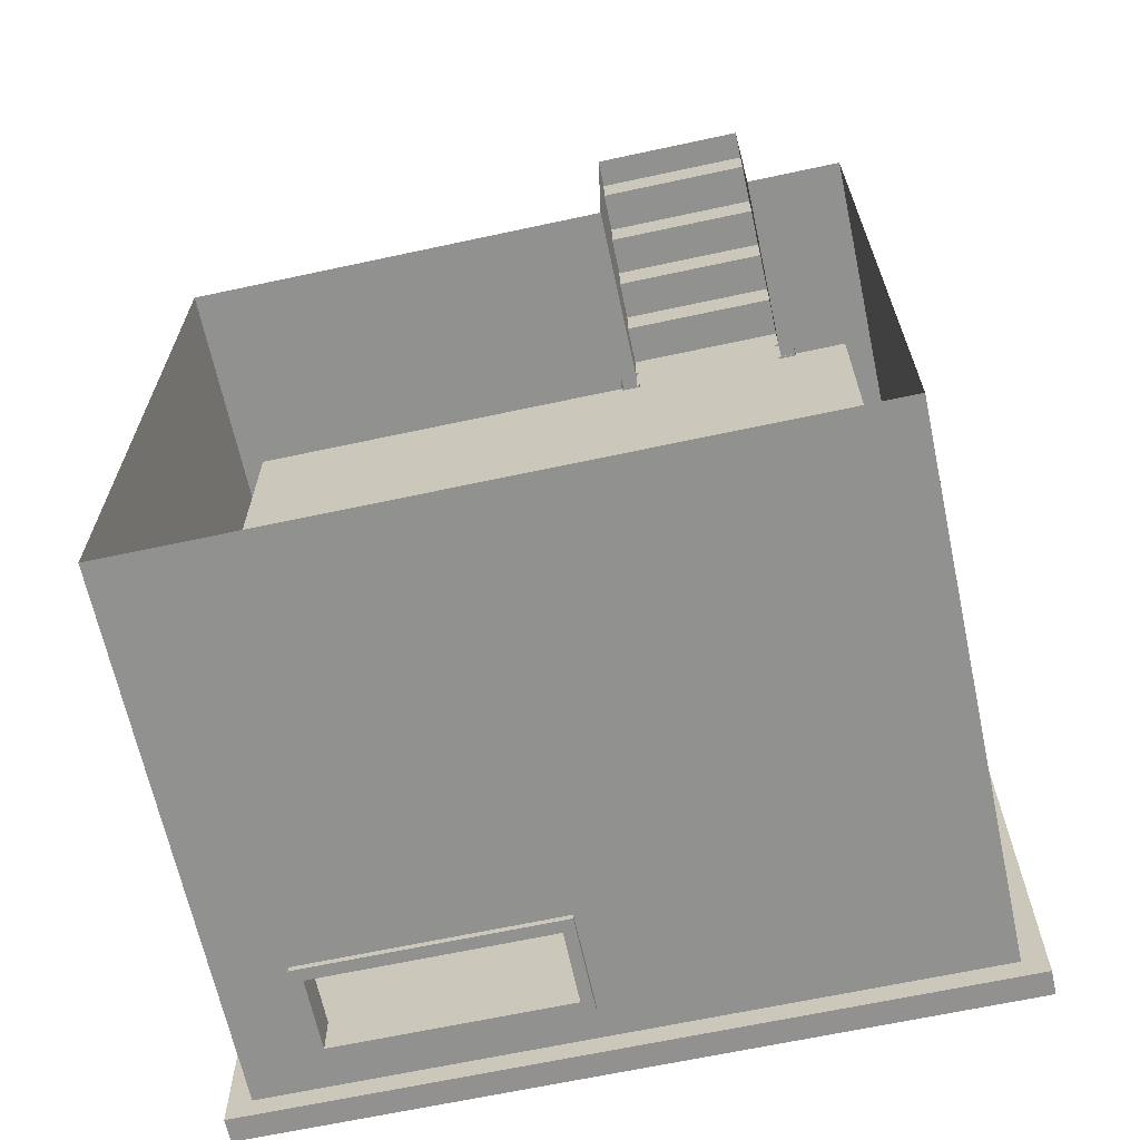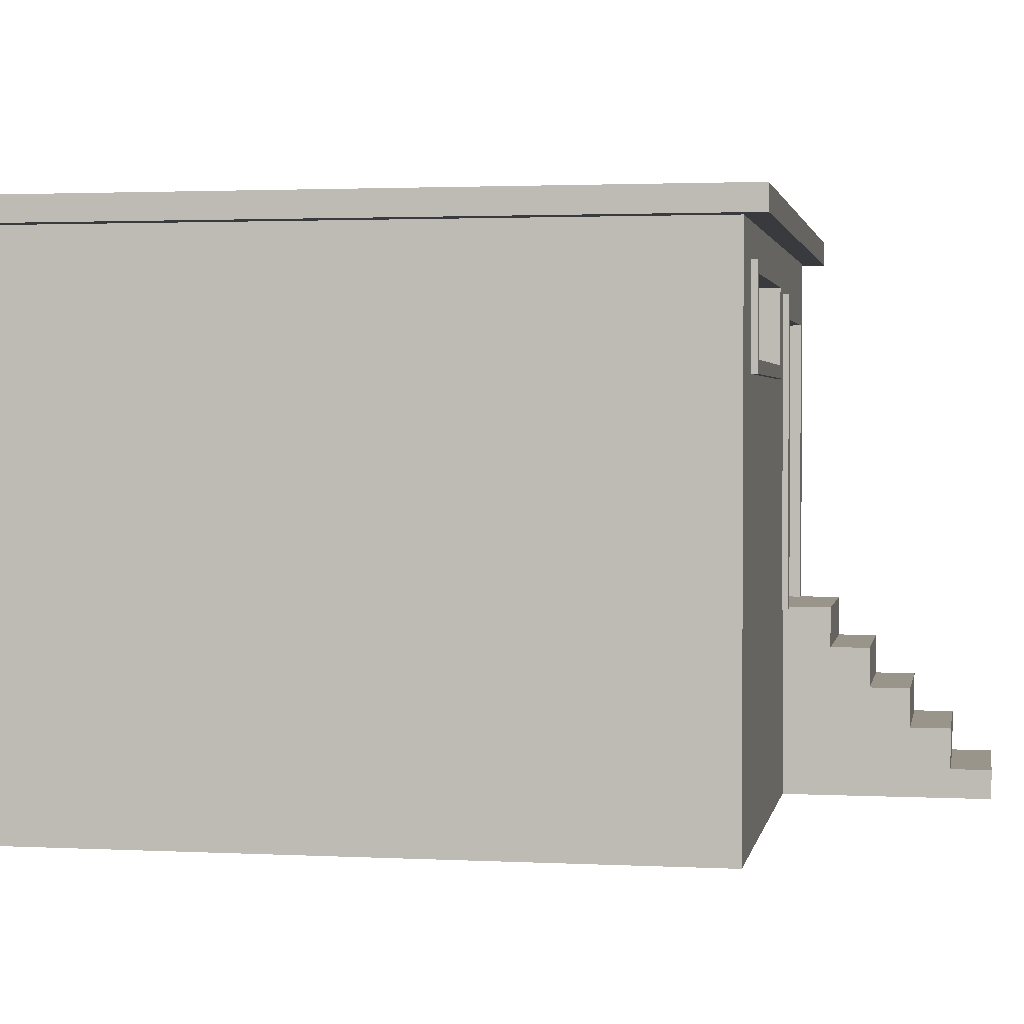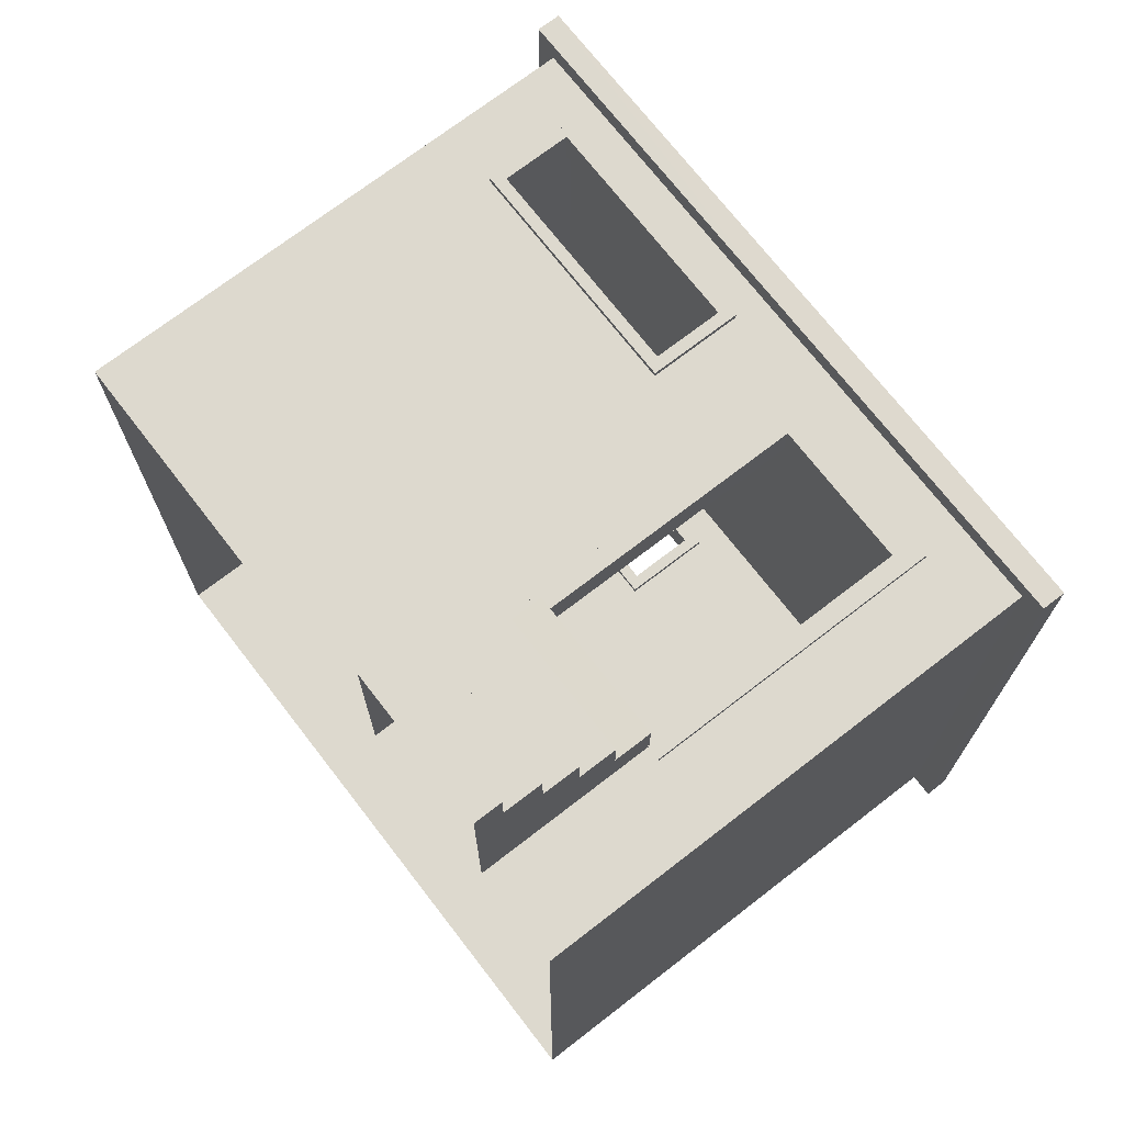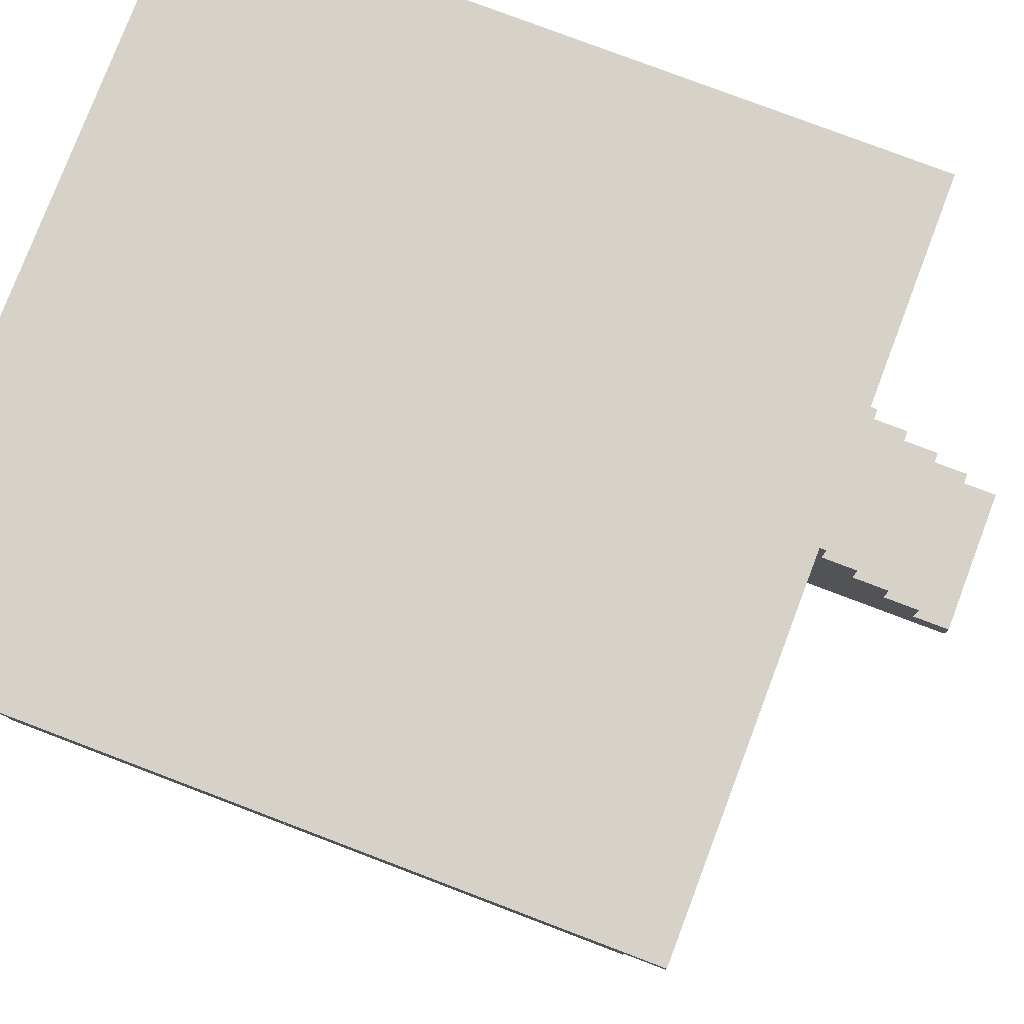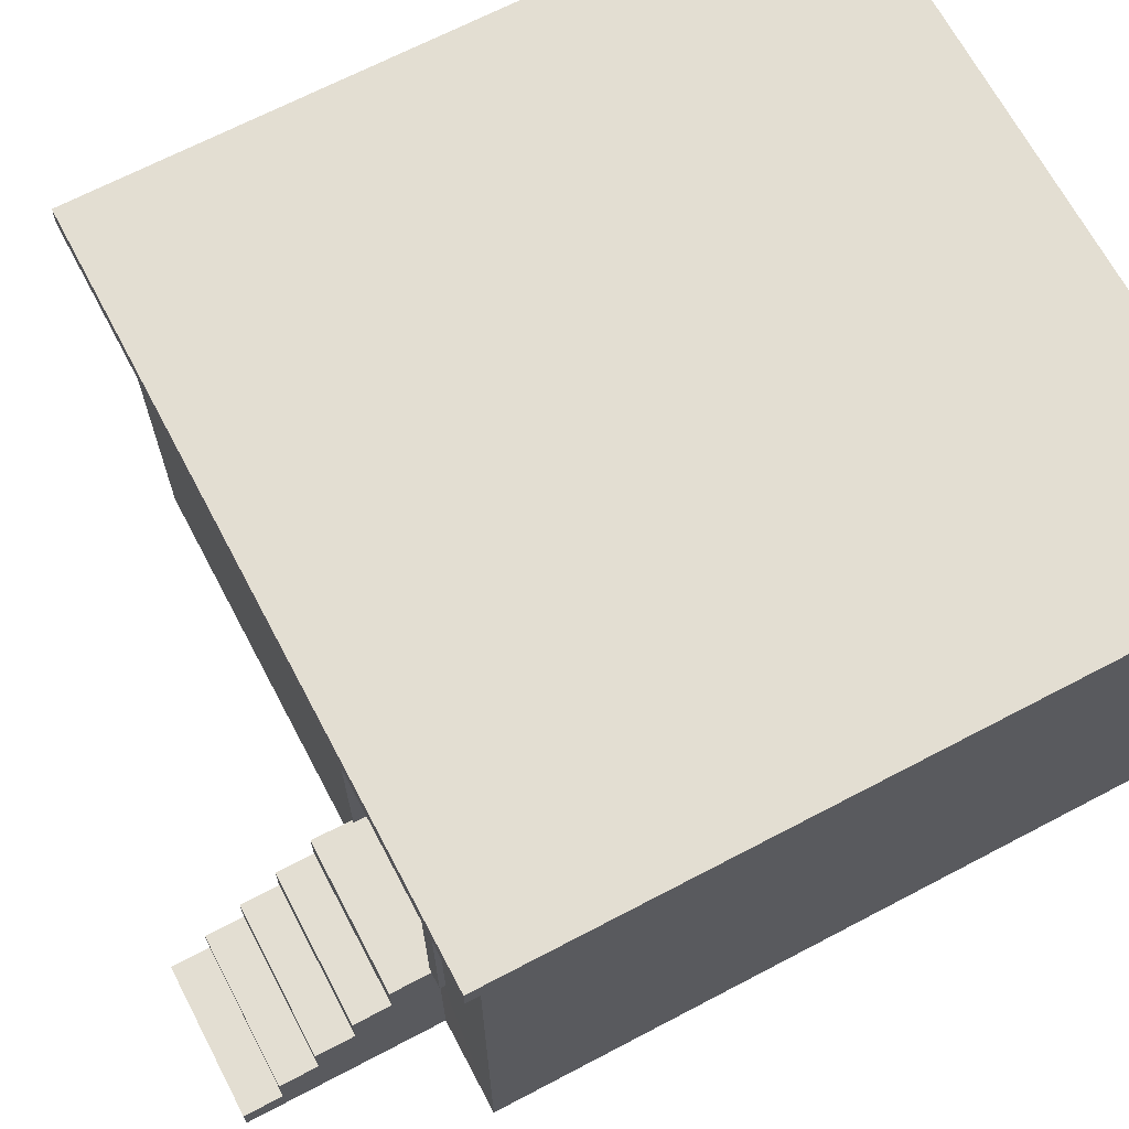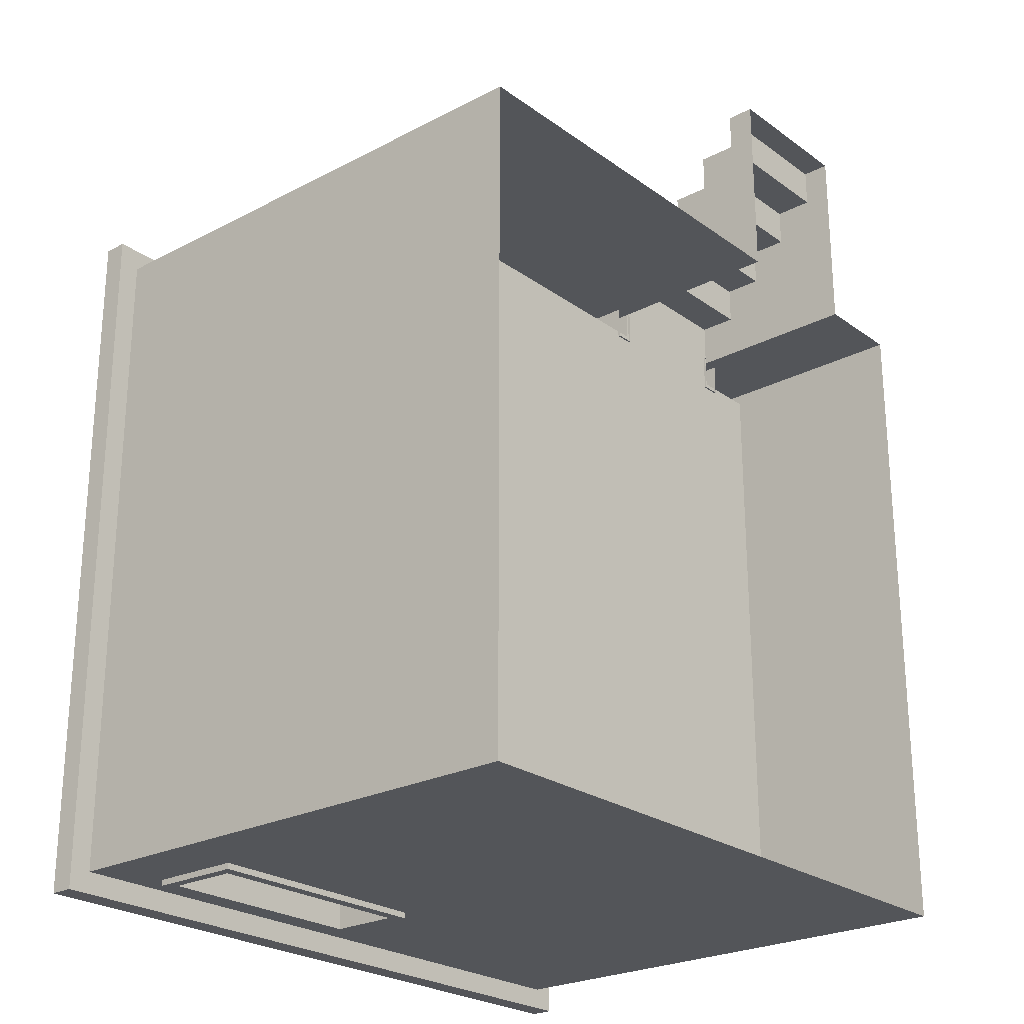
<metadata>
{"format":"obj","ext":"obj","renderer":"f3d","projection":"perspective","resolution":1024,"background":"white","views":[{"elev":-65.9,"azim":12.2,"up":"+Z"},{"elev":2.0,"azim":-79.7,"up":"+Y"},{"elev":71.8,"azim":52.3,"up":"+Z"},{"elev":78.5,"azim":-69.2,"up":"+Y"},{"elev":67.5,"azim":62.2,"up":"+Y"},{"elev":-24.5,"azim":-49.4,"up":"+Z"}]}
</metadata>
<code>
o Building_02
v 0.5395 1.055 1.738
v 0.5395 1.055 1.973
v 0.5395 2.878 1.738
v 0.5395 2.878 1.973
v 1.641 1.055 1.738
v 1.641 1.055 1.973
v 1.641 2.878 1.738
v 1.641 2.878 1.973
v 0.6516 1.054 1.738
v 1.529 1.054 1.738
v 1.529 2.731 1.738
v 0.6516 2.731 1.738
v 0.6516 1.054 1.973
v 0.6516 2.731 1.973
v 1.529 2.731 1.973
v 1.529 1.054 1.973
v -2.089 3.139 -2.265
v -2.089 3.139 2.071
v -2.089 3.281 -2.265
v -2.089 3.281 2.07
v 2.258 3.139 -2.265
v 2.258 3.139 2.071
v 2.258 3.281 -2.265
v 2.258 3.281 2.07
v 2.121 1.066 -2.134
v -1.952 1.066 -2.134
v -1.952 -0.02696 -2.134
v 2.121 -0.02696 -2.134
v -1.952 1.066 1.939
v -1.952 -0.02696 1.939
v 0.6342 1.066 1.939
v 0.6342 -0.02696 1.939
v 1.551 1.066 1.939
v 2.121 1.066 1.939
v 2.121 -0.02696 1.939
v 1.551 -0.02696 1.939
v 0.6342 1.066 2.213
v 1.551 1.066 2.213
v 0.6342 0.8347 2.213
v 1.551 0.8347 2.213
v 0.6342 0.8347 2.439
v 1.551 0.8347 2.439
v 0.6342 0.6045 2.439
v 1.551 0.6045 2.439
v 0.6342 0.6043 2.672
v 1.551 0.6043 2.672
v 0.6342 0.3758 2.672
v 1.551 0.3758 2.672
v 0.6342 0.3758 2.904
v 1.551 0.3758 2.904
v 0.6342 0.1408 2.904
v 1.551 0.1408 2.904
v 0.6342 0.1408 3.137
v 0.6342 -0.02696 3.137
v 1.551 0.1408 3.137
v 1.551 -0.02696 3.137
v -1.786 1.066 -1.968
v 0.6342 1.066 1.773
v -1.786 1.066 1.773
v 1.551 1.066 1.773
v 1.954 1.066 1.773
v 1.954 1.066 -1.968
v 0.6342 2.752 1.773
v 1.551 2.752 1.773
v 1.954 3.242 1.773
v -1.786 3.242 -1.968
v -1.786 3.242 1.773
v 1.954 3.242 -1.968
v -1.505 2.895 1.773
v -0.1174 2.895 1.773
v -1.505 2.434 1.773
v -0.1168 2.437 1.773
v -0.1168 2.437 -1.968
v -0.1174 2.895 -1.968
v -1.505 2.895 -1.968
v -1.505 2.434 -1.968
v -1.555 2.38 1.739
v -1.555 2.38 1.976
v -1.555 2.949 1.739
v -1.555 2.949 1.976
v -0.06114 2.38 1.739
v -0.06112 2.38 1.976
v -0.06114 2.949 1.739
v -0.06112 2.949 1.976
v -1.492 2.452 1.739
v -0.131 2.452 1.739
v -0.131 2.879 1.739
v -1.492 2.879 1.739
v -1.492 2.452 1.976
v -1.492 2.879 1.976
v -0.131 2.879 1.976
v -0.131 2.452 1.976
v -1.555 2.38 -2.17
v -1.555 2.38 -1.927
v -1.555 2.949 -2.17
v -1.555 2.949 -1.927
v -0.06136 2.38 -2.17
v -0.06134 2.38 -1.927
v -0.06136 2.949 -2.17
v -0.06134 2.949 -1.927
v -1.492 2.452 -2.17
v -0.1312 2.452 -2.17
v -0.1312 2.879 -2.17
v -1.492 2.879 -2.17
v -1.492 2.452 -1.927
v -1.492 2.879 -1.927
v -0.1312 2.879 -1.927
v -0.1312 2.452 -1.927
v -1.952 3.242 -2.134
v -1.952 3.243 1.939
v 0.6342 2.752 1.939
v 1.551 2.752 1.939
v 2.121 3.242 -2.134
v 2.121 3.243 1.939
v -1.505 2.895 1.939
v -1.505 2.895 -2.134
v -0.1174 2.895 1.939
v -0.1174 2.895 -2.134
v -0.1168 2.437 1.939
v -1.505 2.434 1.939
v -1.505 2.434 -2.134
v -0.1168 2.437 -2.134
f 111 112 114
f 26 29 109
f 29 110 109
f 34 113 114
f 25 113 34
f 33 114 112
f 33 34 114
f 31 120 29
f 119 120 31
f 117 119 31
f 111 117 31
f 120 115 110
f 120 110 29
f 115 117 110
f 117 114 110
f 114 117 111
f 122 25 26
f 122 113 25
f 122 118 113
f 121 122 26
f 116 121 26
f 109 116 26
f 113 118 109
f 118 116 109
f 77 78 79
f 78 80 79
f 81 83 82
f 83 84 82
f 79 80 83
f 80 84 83
f 77 81 78
f 81 82 78
f 79 88 77
f 88 85 77
f 77 85 81
f 85 86 81
f 81 86 83
f 86 87 83
f 83 87 79
f 87 88 79
f 82 92 78
f 92 89 78
f 78 89 80
f 89 90 80
f 80 90 84
f 90 91 84
f 84 91 82
f 91 92 82
f 85 88 89
f 88 90 89
f 85 89 86
f 89 92 86
f 86 92 87
f 92 91 87
f 87 91 88
f 91 90 88
f 93 94 95
f 94 96 95
f 97 99 98
f 99 100 98
f 95 96 99
f 96 100 99
f 93 97 94
f 97 98 94
f 95 104 93
f 104 101 93
f 93 101 97
f 101 102 97
f 97 102 99
f 102 103 99
f 99 103 95
f 103 104 95
f 98 108 94
f 108 105 94
f 94 105 96
f 105 106 96
f 96 106 100
f 106 107 100
f 100 107 98
f 107 108 98
f 101 104 105
f 104 106 105
f 101 105 102
f 105 108 102
f 102 108 103
f 108 107 103
f 103 107 104
f 107 106 104
f 65 64 63
f 66 59 57
f 66 67 59
f 65 68 61
f 61 68 62
f 64 65 60
f 65 61 60
f 70 69 67
f 65 70 67
f 70 65 63
f 69 71 67
f 67 71 59
f 71 58 59
f 71 72 58
f 72 70 58
f 70 63 58
f 68 73 62
f 62 73 57
f 74 73 68
f 74 68 66
f 75 74 66
f 76 75 66
f 76 66 57
f 73 76 57
f 59 58 57
f 58 60 57
f 33 60 58
f 31 33 58
f 60 61 57
f 61 62 57
f 38 36 33
f 38 40 36
f 40 42 36
f 42 44 36
f 44 46 36
f 46 48 36
f 48 50 36
f 50 52 36
f 52 55 36
f 55 56 36
f 30 31 29
f 32 31 30
f 32 37 31
f 39 37 32
f 41 39 32
f 43 41 32
f 45 43 32
f 47 45 32
f 49 47 32
f 51 49 32
f 53 51 32
f 54 53 32
f 36 35 33
f 35 34 33
f 34 35 25
f 35 28 25
f 27 26 25
f 28 27 25
f 27 30 26
f 30 29 26
f 37 33 31
f 37 38 33
f 39 38 37
f 39 40 38
f 41 40 39
f 41 42 40
f 43 42 41
f 43 44 42
f 45 44 43
f 45 46 44
f 47 46 45
f 47 48 46
f 49 48 47
f 49 50 48
f 51 50 49
f 51 52 50
f 53 52 51
f 53 55 52
f 54 55 53
f 56 55 54
f 17 19 21
f 19 23 21
f 18 22 20
f 22 24 20
f 17 18 19
f 18 20 19
f 21 23 22
f 23 24 22
f 19 20 23
f 20 24 23
f 17 21 18
f 21 22 18
f 1 2 3
f 2 4 3
f 5 7 6
f 7 8 6
f 3 4 7
f 4 8 7
f 3 12 1
f 12 9 1
f 5 10 7
f 10 11 7
f 7 11 3
f 11 12 3
f 2 13 4
f 13 14 4
f 4 14 8
f 14 15 8
f 8 15 6
f 15 16 6
f 9 12 13
f 12 14 13
f 11 15 12
f 15 14 12
f 10 16 11
f 16 15 11

</code>
